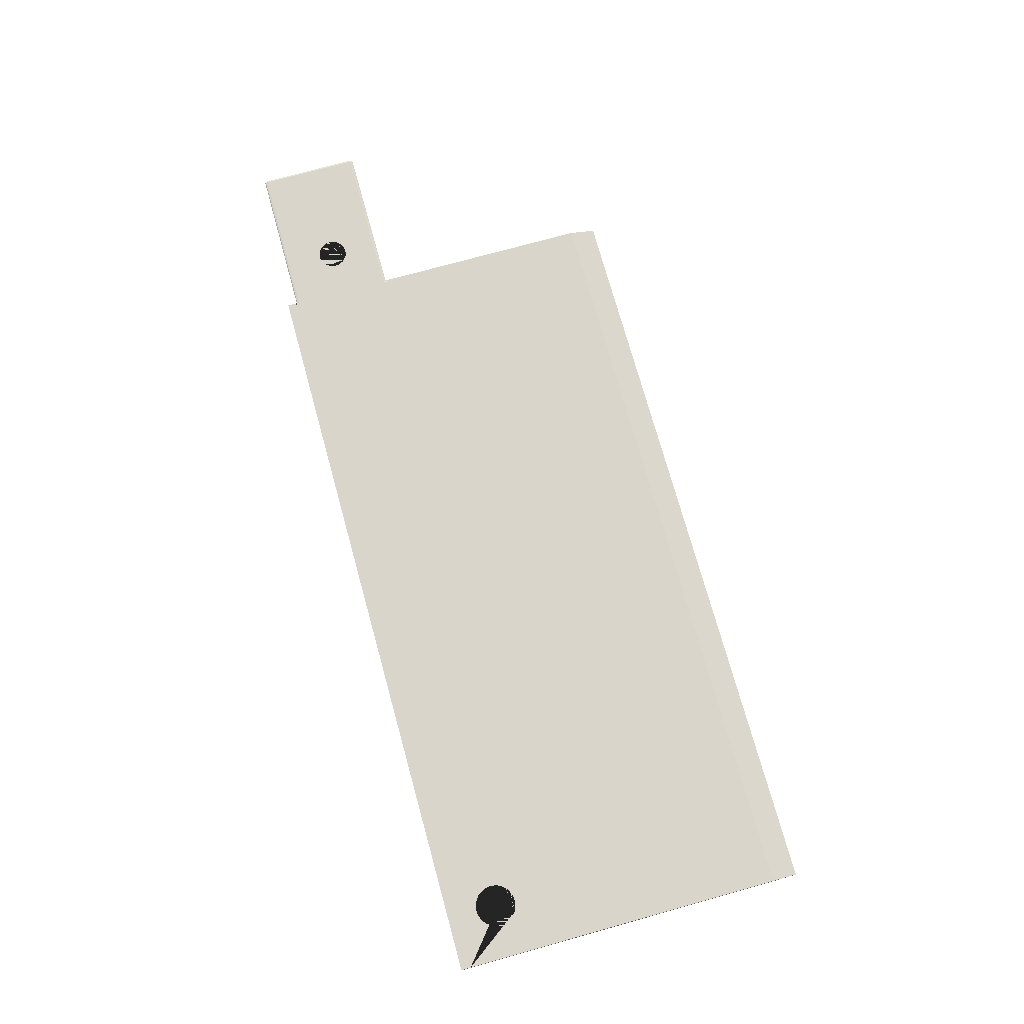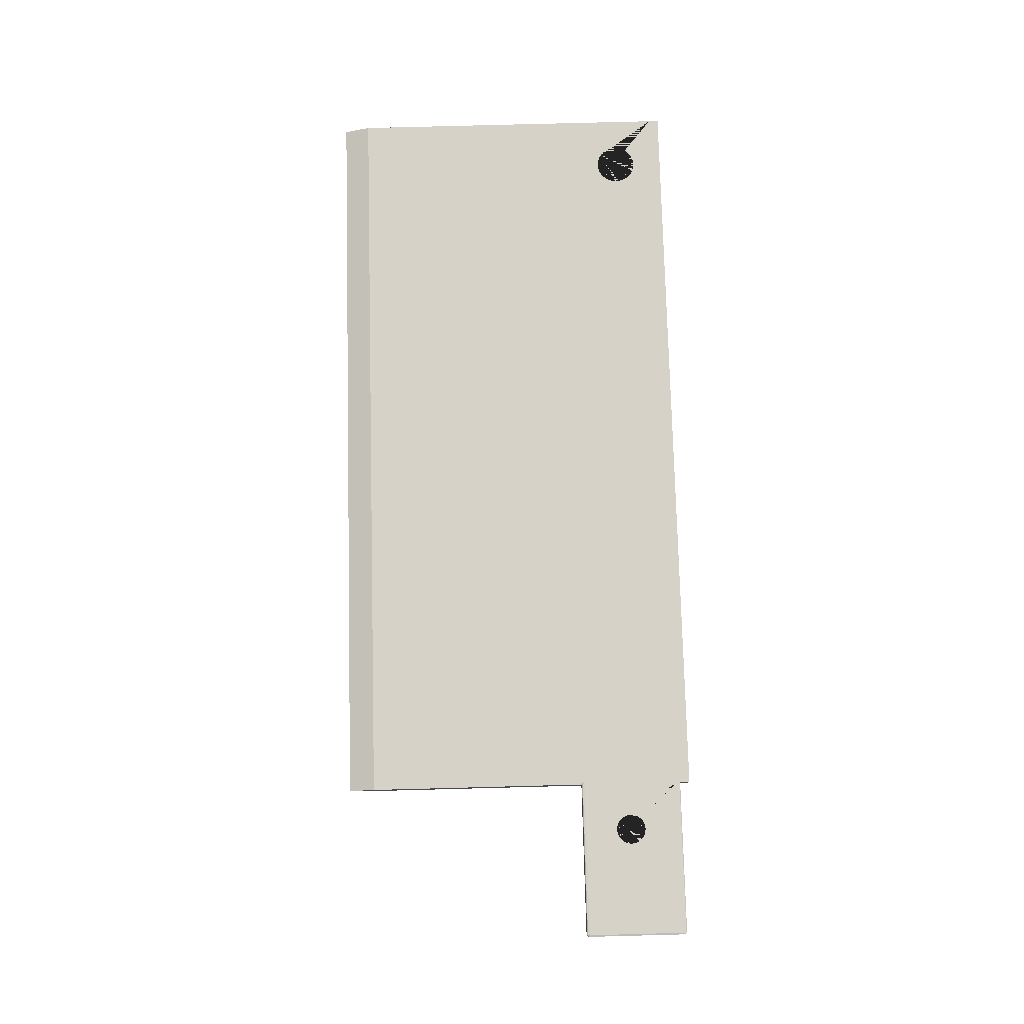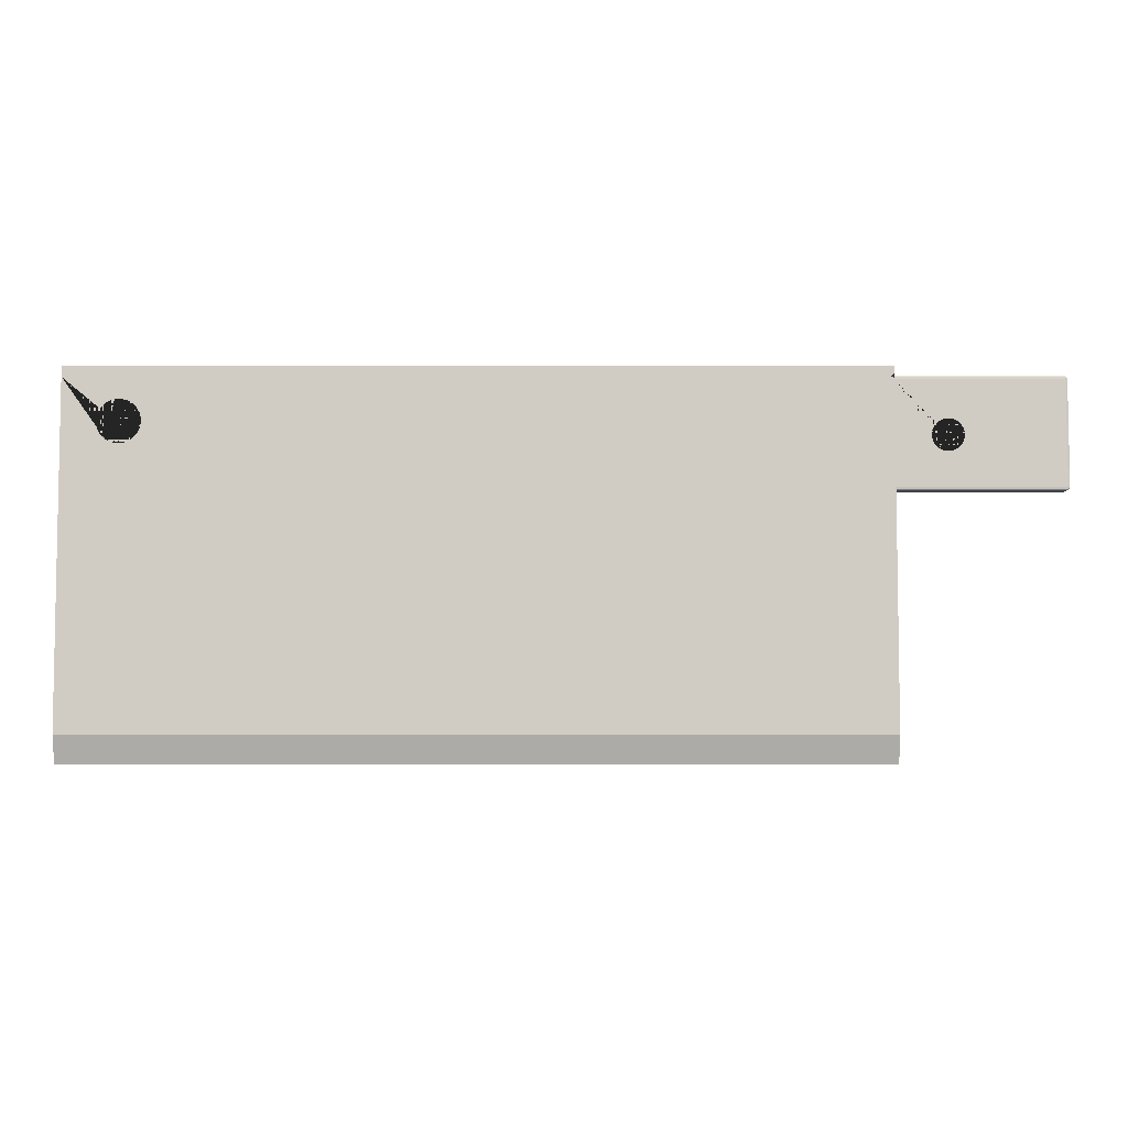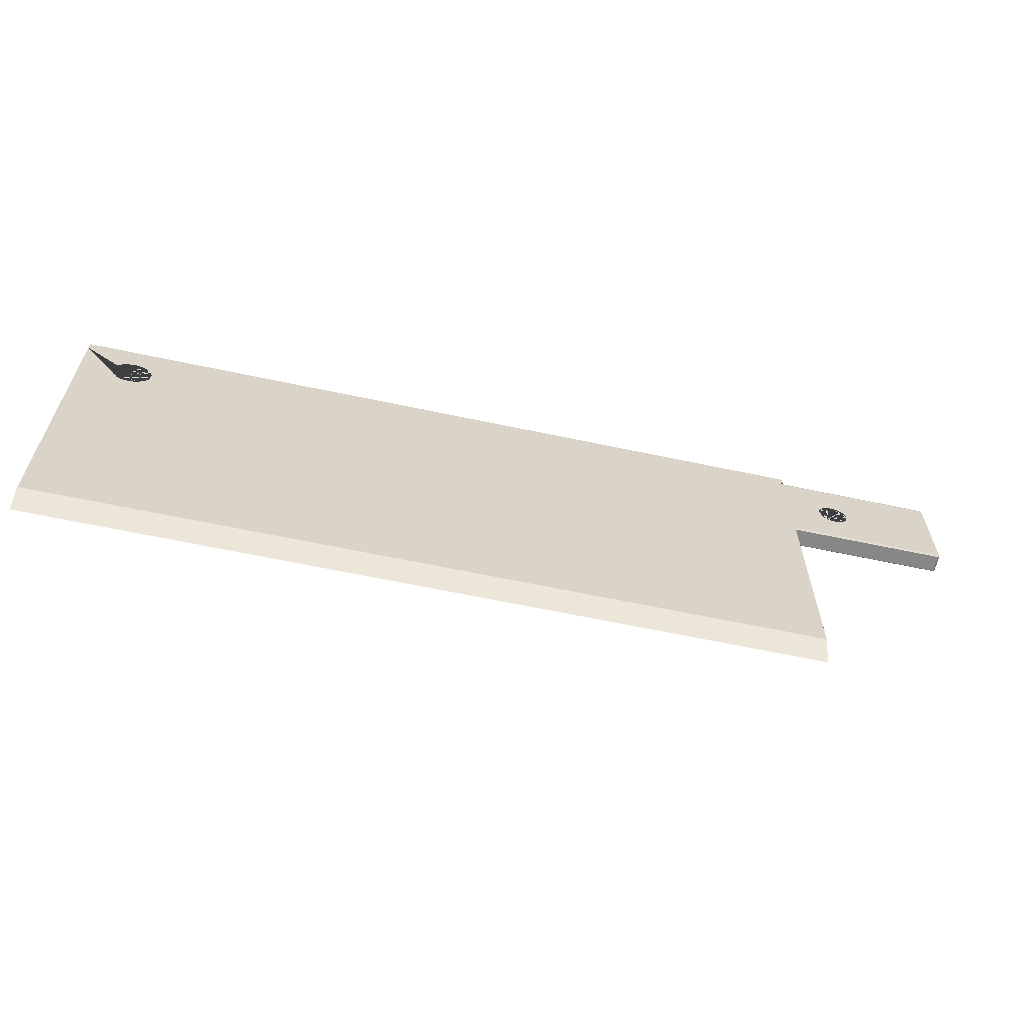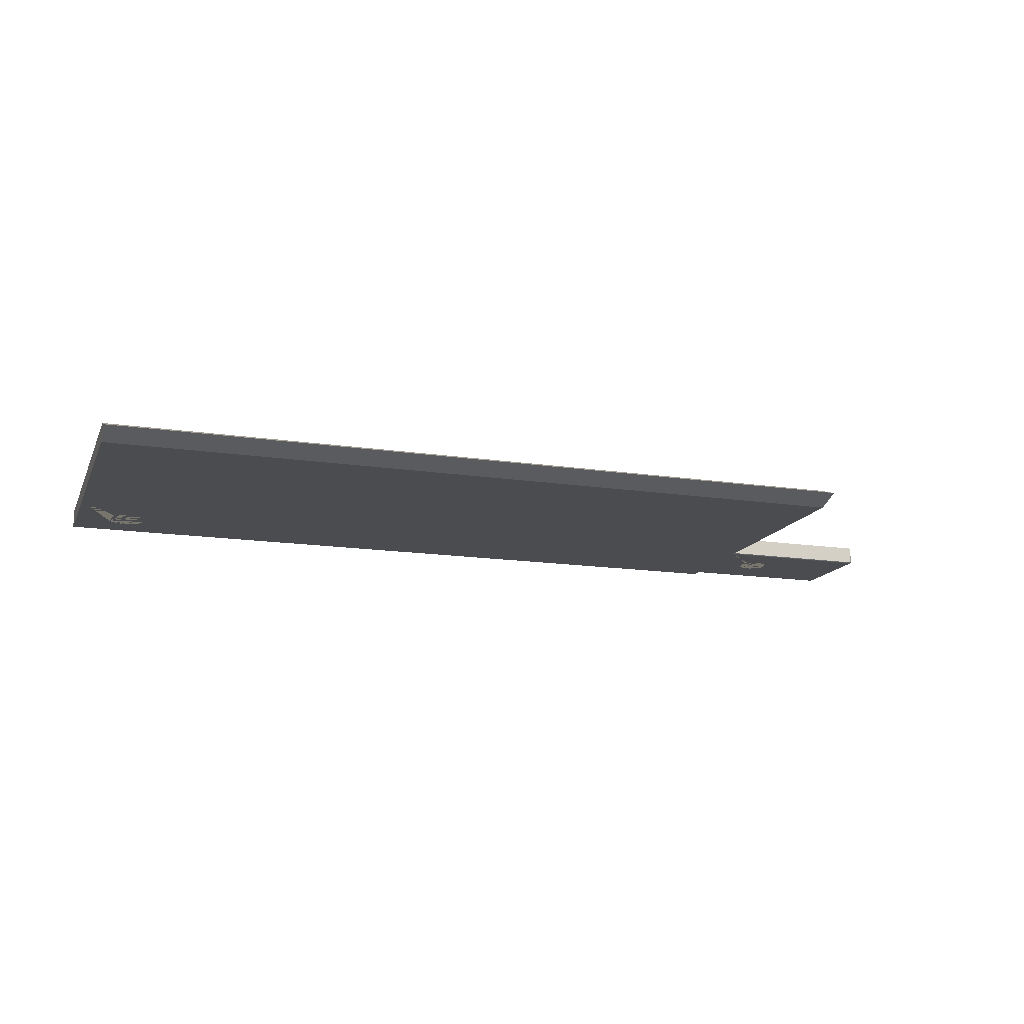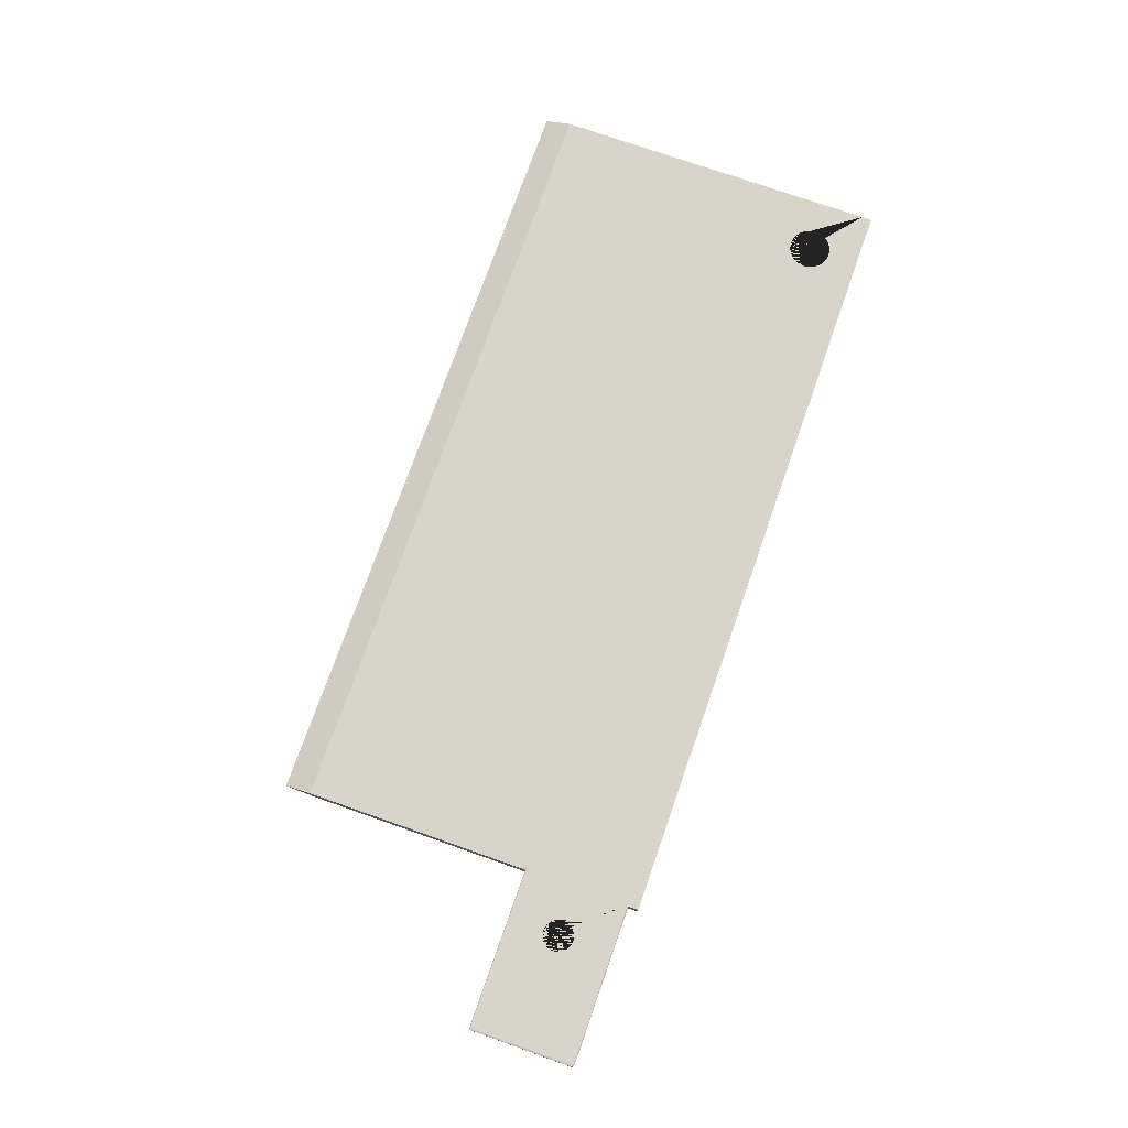
<metadata>
{"format":"obj","ext":"obj","renderer":"f3d","projection":"perspective","resolution":1024,"background":"white","views":[{"elev":74.5,"azim":-105.5,"up":"+Z"},{"elev":77.3,"azim":88.5,"up":"+Z"},{"elev":-5.9,"azim":0.2,"up":"+Y"},{"elev":-62.5,"azim":-12.2,"up":"+Y"},{"elev":-15.0,"azim":-18.2,"up":"+Z"},{"elev":74.8,"azim":109.4,"up":"+Z"}]}
</metadata>
<code>
o Cube.001
v -180.7 -57.65 -35.08
v -180.7 17.45 -35.08
v -180.7 -57.65 -39.28
v -180.7 17.45 -39.28
v -10.77 -57.65 -35.08
v -10.77 17.45 -35.08
v -10.77 -57.65 -39.28
v -10.77 17.45 -39.28
v -180.7 -63.52 -37.18
v -180.7 17.45 -37.18
v -10.77 -63.52 -37.18
v -10.77 17.45 -37.18
v -180.7 -17.48 -35.08
v -180.7 -17.48 -39.28
v -10.77 -17.48 -39.28
v -10.77 -17.48 -35.08
v -10.77 -17.48 -37.18
v -180.7 -17.48 -37.18
v -180.7 -50.8 -39.28
v -10.77 -50.8 -39.28
v -10.77 -50.8 -35.08
v -10.77 -50.8 -37.18
v -180.7 -50.8 -37.18
v -180.7 -50.8 -35.08
v -180.7 -8.118 -35.08
v -180.7 15.24 -35.08
v -180.7 15.24 -39.28
v -180.7 -8.118 -39.28
v -10.77 15.24 -37.18
v -10.77 -8.118 -37.18
v -180.7 15.24 -37.18
v -180.7 -8.118 -37.18
v -10.77 15.24 -39.08
v -10.77 14.66 -39.28
v -11.36 15.24 -39.28
v -10.77 15.83 -39.28
v -10.77 15.07 -39.22
v -10.77 -7.531 -39.28
v -10.77 -8.118 -39.08
v -10.77 -8.704 -39.28
v -11.36 -8.118 -39.28
v -10.77 -7.946 -39.22
v -10.77 14.66 -35.08
v -10.77 15.24 -35.27
v -10.77 15.83 -35.08
v -11.36 15.24 -35.08
v -10.77 15.07 -35.13
v -10.77 -8.118 -35.27
v -10.77 -7.531 -35.08
v -11.36 -8.118 -35.08
v -10.77 -8.704 -35.08
v -10.77 -7.946 -35.13
v 24.11 15.24 -37.18
v 24.47 14.88 -37.18
v 24.47 -7.75 -37.18
v 24.11 -8.118 -37.18
v 24.47 14.58 -39.16
v 24.11 14.66 -39.28
v 24.47 14.88 -39.06
v 24.11 15.24 -39.08
v 24.47 14.79 -39.13
v 24.11 15.07 -39.22
v 24.47 -7.75 -39.06
v 24.11 -8.118 -39.08
v 24.47 -7.458 -39.16
v 24.11 -7.531 -39.28
v 24.47 -7.664 -39.13
v 24.11 -7.946 -39.22
v 24.47 14.88 -35.3
v 24.11 15.24 -35.27
v 24.47 14.58 -35.2
v 24.11 14.66 -35.08
v 24.47 14.79 -35.23
v 24.11 15.07 -35.13
v 24.47 -7.458 -35.2
v 24.11 -7.531 -35.08
v 24.47 -7.75 -35.3
v 24.11 -8.118 -35.27
v 24.47 -7.664 -35.23
v 24.11 -7.946 -35.13
v -3.363 3.17 -39.28
v -3.299 2.514 -39.28
v -3.299 3.826 -39.28
v -3.107 1.883 -39.28
v -3.107 4.457 -39.28
v -2.797 1.301 -39.28
v -2.797 5.038 -39.28
v -2.378 0.7915 -39.28
v -2.378 5.548 -39.28
v -1.287 0.06244 -39.28
v -1.287 6.277 -39.28
v -1.869 0.3732 -39.28
v -1.869 5.966 -39.28
v -0.6562 -0.129 -39.28
v -0.6562 6.469 -39.28
v 0 -0.1936 -39.28
v 0 6.533 -39.28
v 1.287 6.277 -39.28
v 2.378 5.548 -39.28
v 1.869 5.966 -39.28
v 0.6562 -0.129 -39.28
v 0.6562 6.469 -39.28
v 2.797 1.301 -39.28
v 3.363 3.17 -39.28
v 3.299 2.514 -39.28
v 3.299 3.826 -39.28
v 3.107 1.883 -39.28
v 3.107 4.457 -39.28
v 2.797 5.038 -39.28
v 1.287 0.06244 -39.28
v 1.869 0.3732 -39.28
v 2.378 0.7915 -39.28
v -3.363 3.17 -35.08
v -3.299 2.514 -35.08
v -3.299 3.826 -35.08
v -2.797 1.301 -35.08
v -3.107 4.457 -35.08
v -3.107 1.883 -35.08
v -2.797 5.038 -35.08
v -1.869 0.3732 -35.08
v -2.378 5.548 -35.08
v -0.6562 6.469 -35.08
v -0.6562 -0.129 -35.08
v -1.287 6.277 -35.08
v -1.287 0.06244 -35.08
v -1.869 5.966 -35.08
v -2.378 0.7915 -35.08
v 0.6562 -0.129 -35.08
v 0.6562 6.469 -35.08
v 1.869 0.3732 -35.08
v 1.869 5.966 -35.08
v 1.287 0.06244 -35.08
v 1.287 6.277 -35.08
v 2.797 1.301 -35.08
v 2.797 5.038 -35.08
v 3.363 3.17 -35.08
v 3.299 3.826 -35.08
v 3.299 2.514 -35.08
v 3.107 4.457 -35.08
v 3.107 1.883 -35.08
v 2.378 5.548 -35.08
v 2.378 0.7915 -35.08
v 0 -0.1936 -35.08
v 0 6.533 -35.08
v -173.4 6.068 -39.28
v -173.3 5.173 -39.28
v -173.3 6.962 -39.28
v -173.1 4.312 -39.28
v -172.6 8.616 -39.28
v -172.6 3.519 -39.28
v -173.1 7.823 -39.28
v -172.1 2.824 -39.28
v -171.4 9.881 -39.28
v -169.7 1.569 -39.28
v -170.6 1.83 -39.28
v -169.7 10.57 -39.28
v -171.4 2.254 -39.28
v -170.6 10.3 -39.28
v -172.1 9.311 -39.28
v -167.9 1.569 -39.28
v -167.9 10.57 -39.28
v -166.3 2.254 -39.28
v -166.3 9.881 -39.28
v -167.1 1.83 -39.28
v -167.1 10.3 -39.28
v -165 3.519 -39.28
v -165 8.616 -39.28
v -164.2 6.068 -39.28
v -164.3 6.962 -39.28
v -164.3 5.173 -39.28
v -164.6 7.823 -39.28
v -164.6 4.312 -39.28
v -165.6 9.311 -39.28
v -165.6 2.824 -39.28
v -168.8 1.481 -39.28
v -168.8 10.65 -39.28
v -173.4 6.068 -35.08
v -173.3 5.173 -35.08
v -173.3 6.962 -35.08
v -172.6 3.519 -35.08
v -173.1 7.823 -35.08
v -173.1 4.312 -35.08
v -172.6 8.616 -35.08
v -171.4 2.254 -35.08
v -171.9 2.671 -35.08
v -172.1 9.311 -35.08
v -169.7 10.57 -35.08
v -169.7 1.569 -35.08
v -170.6 10.3 -35.08
v -170.6 1.83 -35.08
v -171.4 9.881 -35.08
v -172.1 2.824 -35.08
v -167.9 1.569 -35.08
v -167.9 10.57 -35.08
v -166.3 2.254 -35.08
v -166.3 9.881 -35.08
v -167.1 1.83 -35.08
v -167.1 10.3 -35.08
v -165 3.519 -35.08
v -165 8.616 -35.08
v -164.2 6.068 -35.08
v -164.3 6.962 -35.08
v -164.3 5.173 -35.08
v -164.6 7.823 -35.08
v -164.6 4.312 -35.08
v -165.6 9.311 -35.08
v -165.6 2.824 -35.08
v -168.8 1.481 -35.08
v -168.8 10.65 -35.08
f 31 10 4 27
f 41 40 15 14 28
f 33 29 53 60
f 76 49 52 80
f 9 11 5 1
f 12 10 2 6
f 8 4 10 12
f 3 7 11 9
f 149 27 35 34 38 41 28 152 157 155 154 175 160 164 162 174 166 172 170 168 169 171 167 173 163 165 161 176 156 158 153 159
f 152 28 27 149 151 147 145 146 148 150
f 26 2 10 31
f 24 13 18 23
f 20 15 17 22
f 21 16 13 24
f 22 17 16 21
f 19 14 15 20
f 23 18 14 19
f 9 23 19 3
f 3 19 20 7
f 11 22 21 5
f 5 21 24 1
f 7 20 22 11
f 1 24 23 9
f 13 25 32 18
f 25 26 31 32
f 37 62 58 34
f 46 45 6 2 26
f 30 39 64 56
f 45 44 29 12 6
f 50 25 13 16 51
f 79 77 55 54 69 73 71 75
f 39 30 17 15 40
f 33 60 62 37
f 18 32 28 14
f 32 31 27 28
f 48 30 56 78
f 48 51 16 17 30
f 36 35 27 4 8
f 29 44 70 53
f 183 26 25 185 192 180 182 178 177 179 181
f 184 185 25 50 49 43 46 26 183 186 191 189 187 209 194 198 196 206 200 204 202 201 203 205 199 207 195 197 193 208 188 190
f 37 34 35 36 33
f 42 39 40 38
f 47 44 45 43
f 52 49 50 51 48
f 64 39 42 68
f 86 88 38 34 89 87 85 83 81 82 84
f 93 89 34 58 66 38 88 92 90 94 96 101 110 111 112 103 107 105 104 106 108 109 99 100 98 102 97 95 91
f 68 42 38 66
f 47 74 70 44
f 120 127 49 76 72 43 121 126 124 122 144 129 133 131 141 135 139 137 136 138 140 134 142 130 132 128 143 123 125
f 119 121 43 49 127 116 118 114 113 115 117
f 43 72 74 47
f 80 52 48 78
f 33 36 8 12 29
f 59 61 62 60
f 61 57 58 62
f 67 63 64 68
f 65 67 68 66
f 71 73 74 72
f 73 69 70 74
f 79 75 76 80
f 77 79 80 78
f 57 65 66 58
f 54 59 60 53
f 63 55 56 64
f 75 71 72 76
f 69 54 53 70
f 55 77 78 56
f 61 59 54 55 63 67 65 57
f 97 102 129 144
f 102 98 133 129
f 98 100 131 133
f 100 99 141 131
f 141 99 109 135
f 135 109 108 139
f 139 108 106 137
f 137 106 104 136
f 136 104 105 138
f 138 105 107 140
f 140 107 103 134
f 134 103 112 142
f 142 112 111 130
f 130 111 110 132
f 132 110 101 128
f 128 101 96 143
f 143 96 94 123
f 123 94 90 125
f 125 90 92 120
f 120 92 88 127
f 88 86 116 127
f 86 84 118 116
f 84 82 114 118
f 82 81 113 114
f 81 83 115 113
f 83 85 117 115
f 85 87 119 117
f 87 89 121 119
f 89 93 126 121
f 93 91 124 126
f 91 95 122 124
f 95 97 144 122
f 176 161 194 209
f 161 165 198 194
f 165 163 196 198
f 163 173 206 196
f 206 173 167 200
f 200 167 171 204
f 204 171 169 202
f 202 169 168 201
f 201 168 170 203
f 203 170 172 205
f 205 172 166 199
f 199 166 174 207
f 207 174 162 195
f 195 162 164 197
f 197 164 160 193
f 193 160 175 208
f 208 175 154 188
f 188 154 155 190
f 190 155 157 184
f 184 157 152 192 185
f 152 150 180 192
f 150 148 182 180
f 148 146 178 182
f 146 145 177 178
f 145 147 179 177
f 147 151 181 179
f 151 149 183 181
f 149 159 186 183
f 159 153 191 186
f 153 158 189 191
f 158 156 187 189
f 156 176 209 187

</code>
